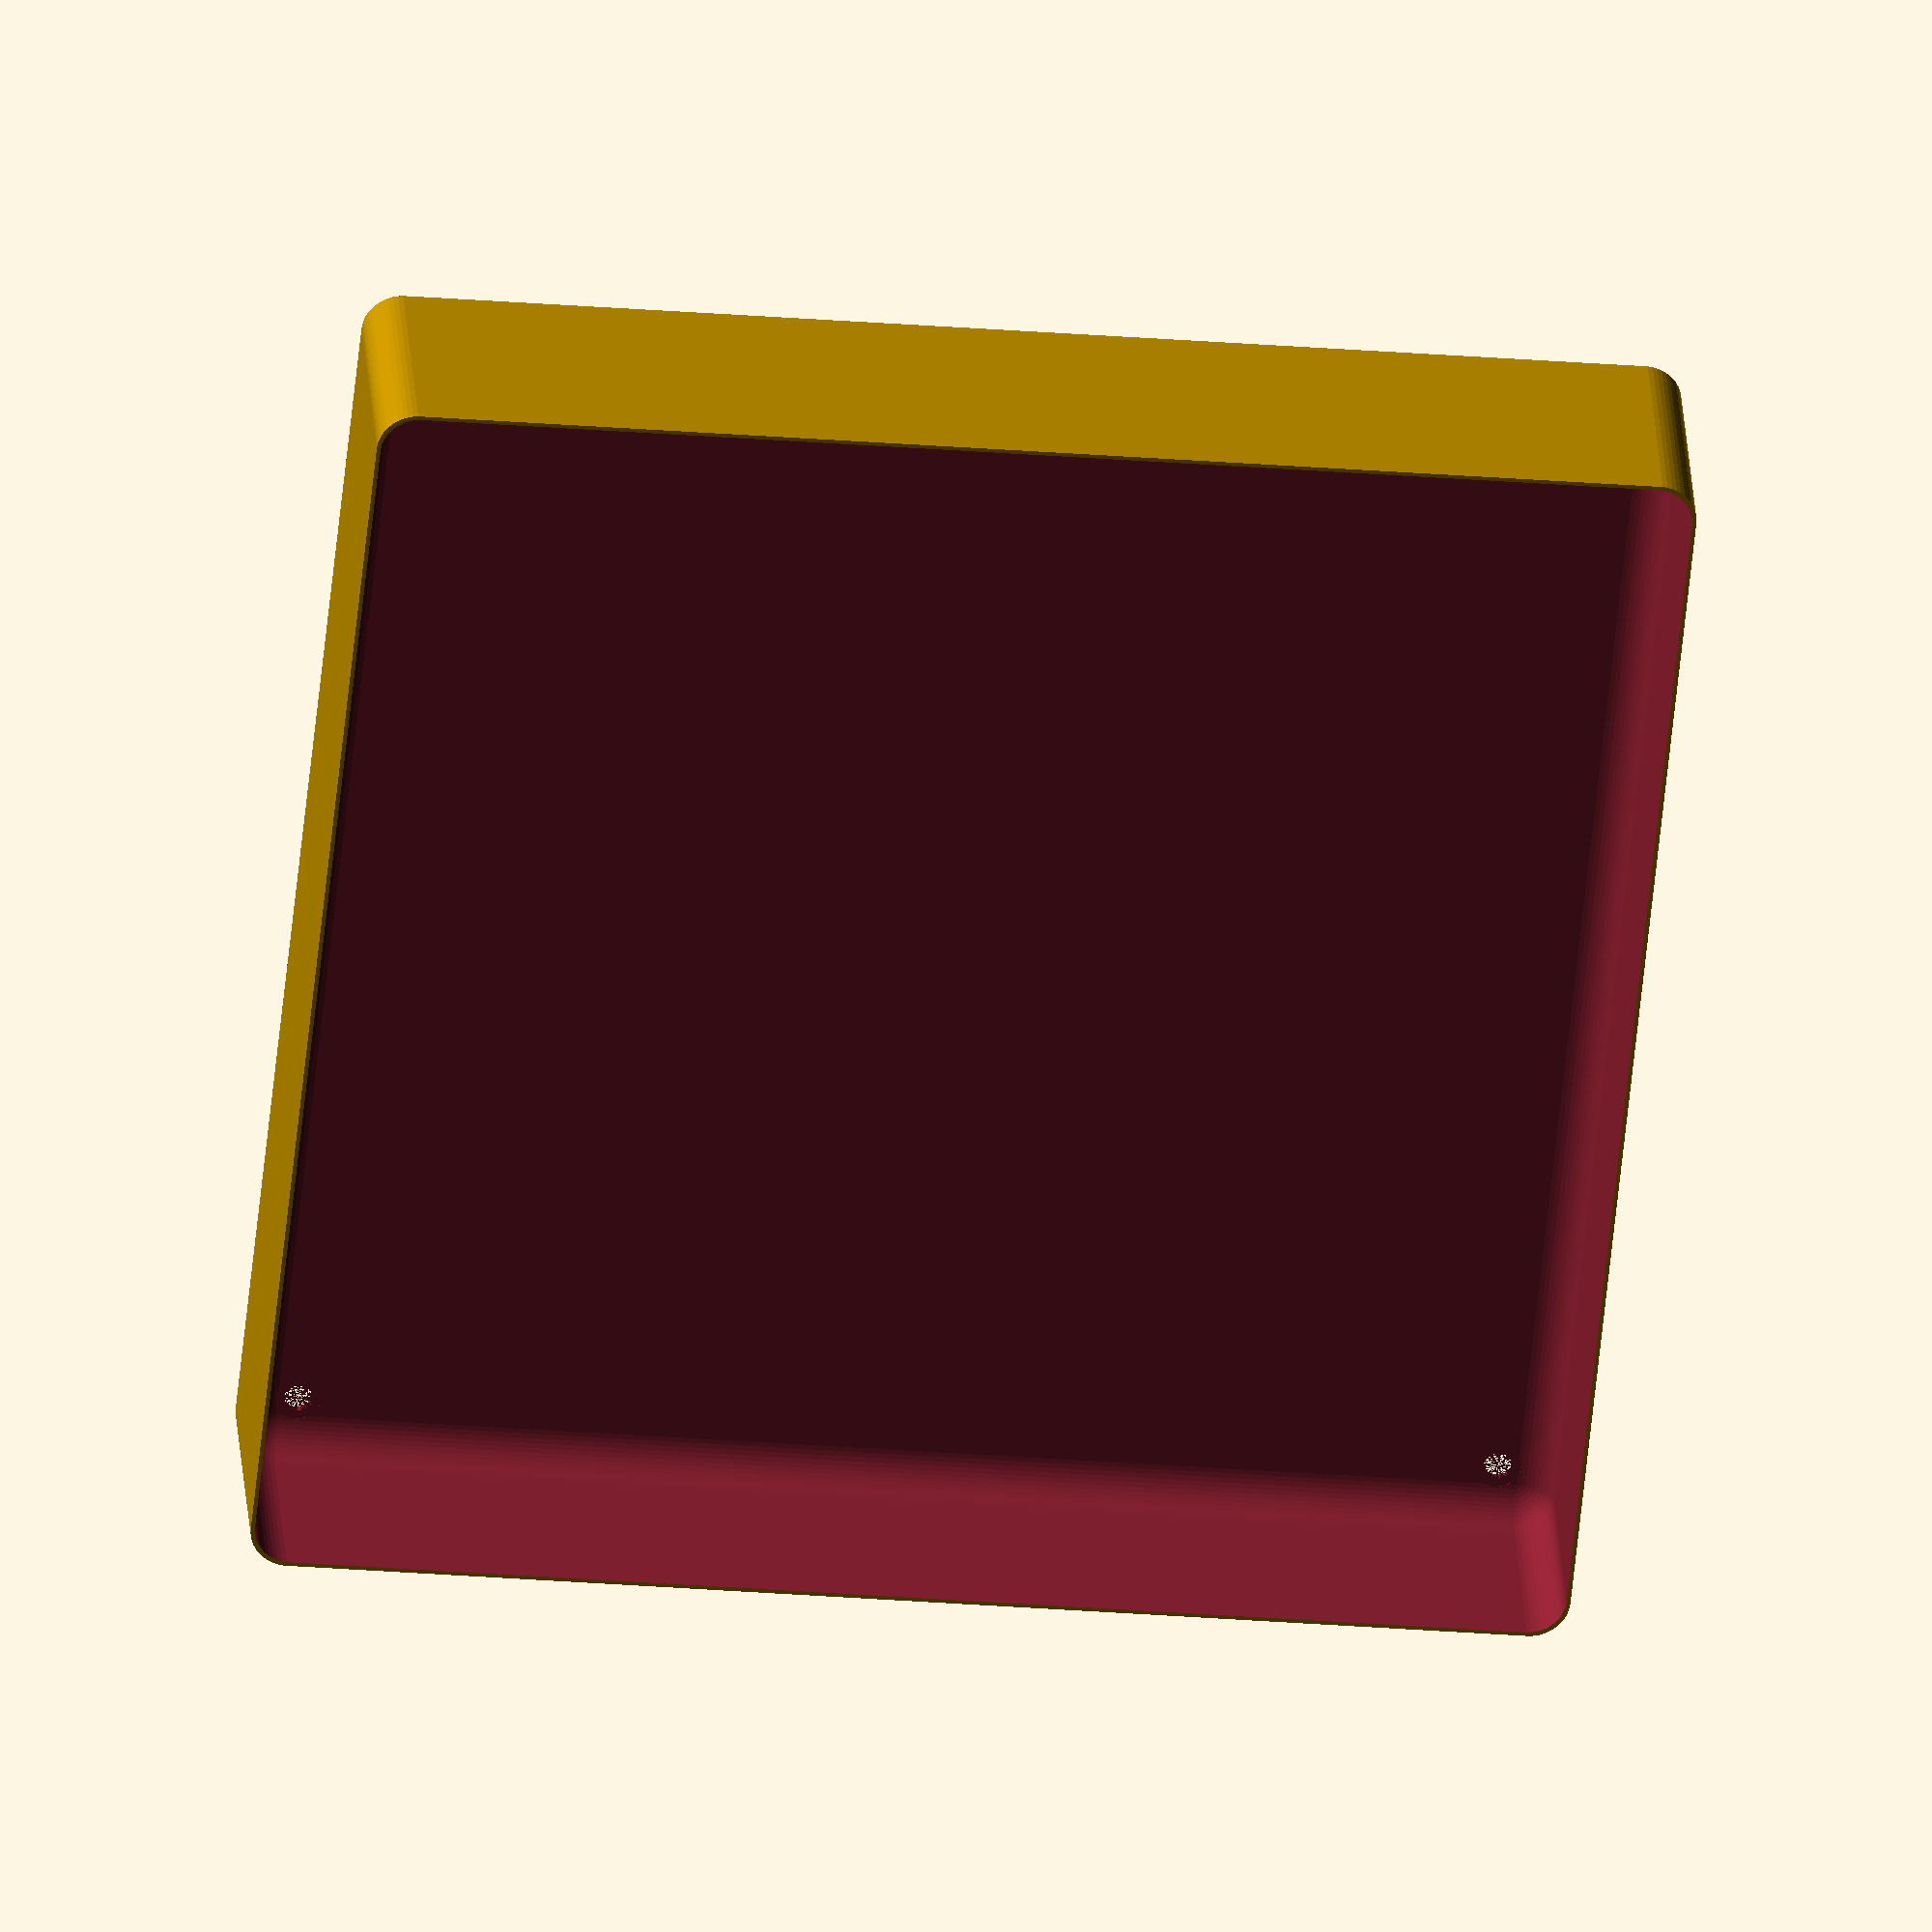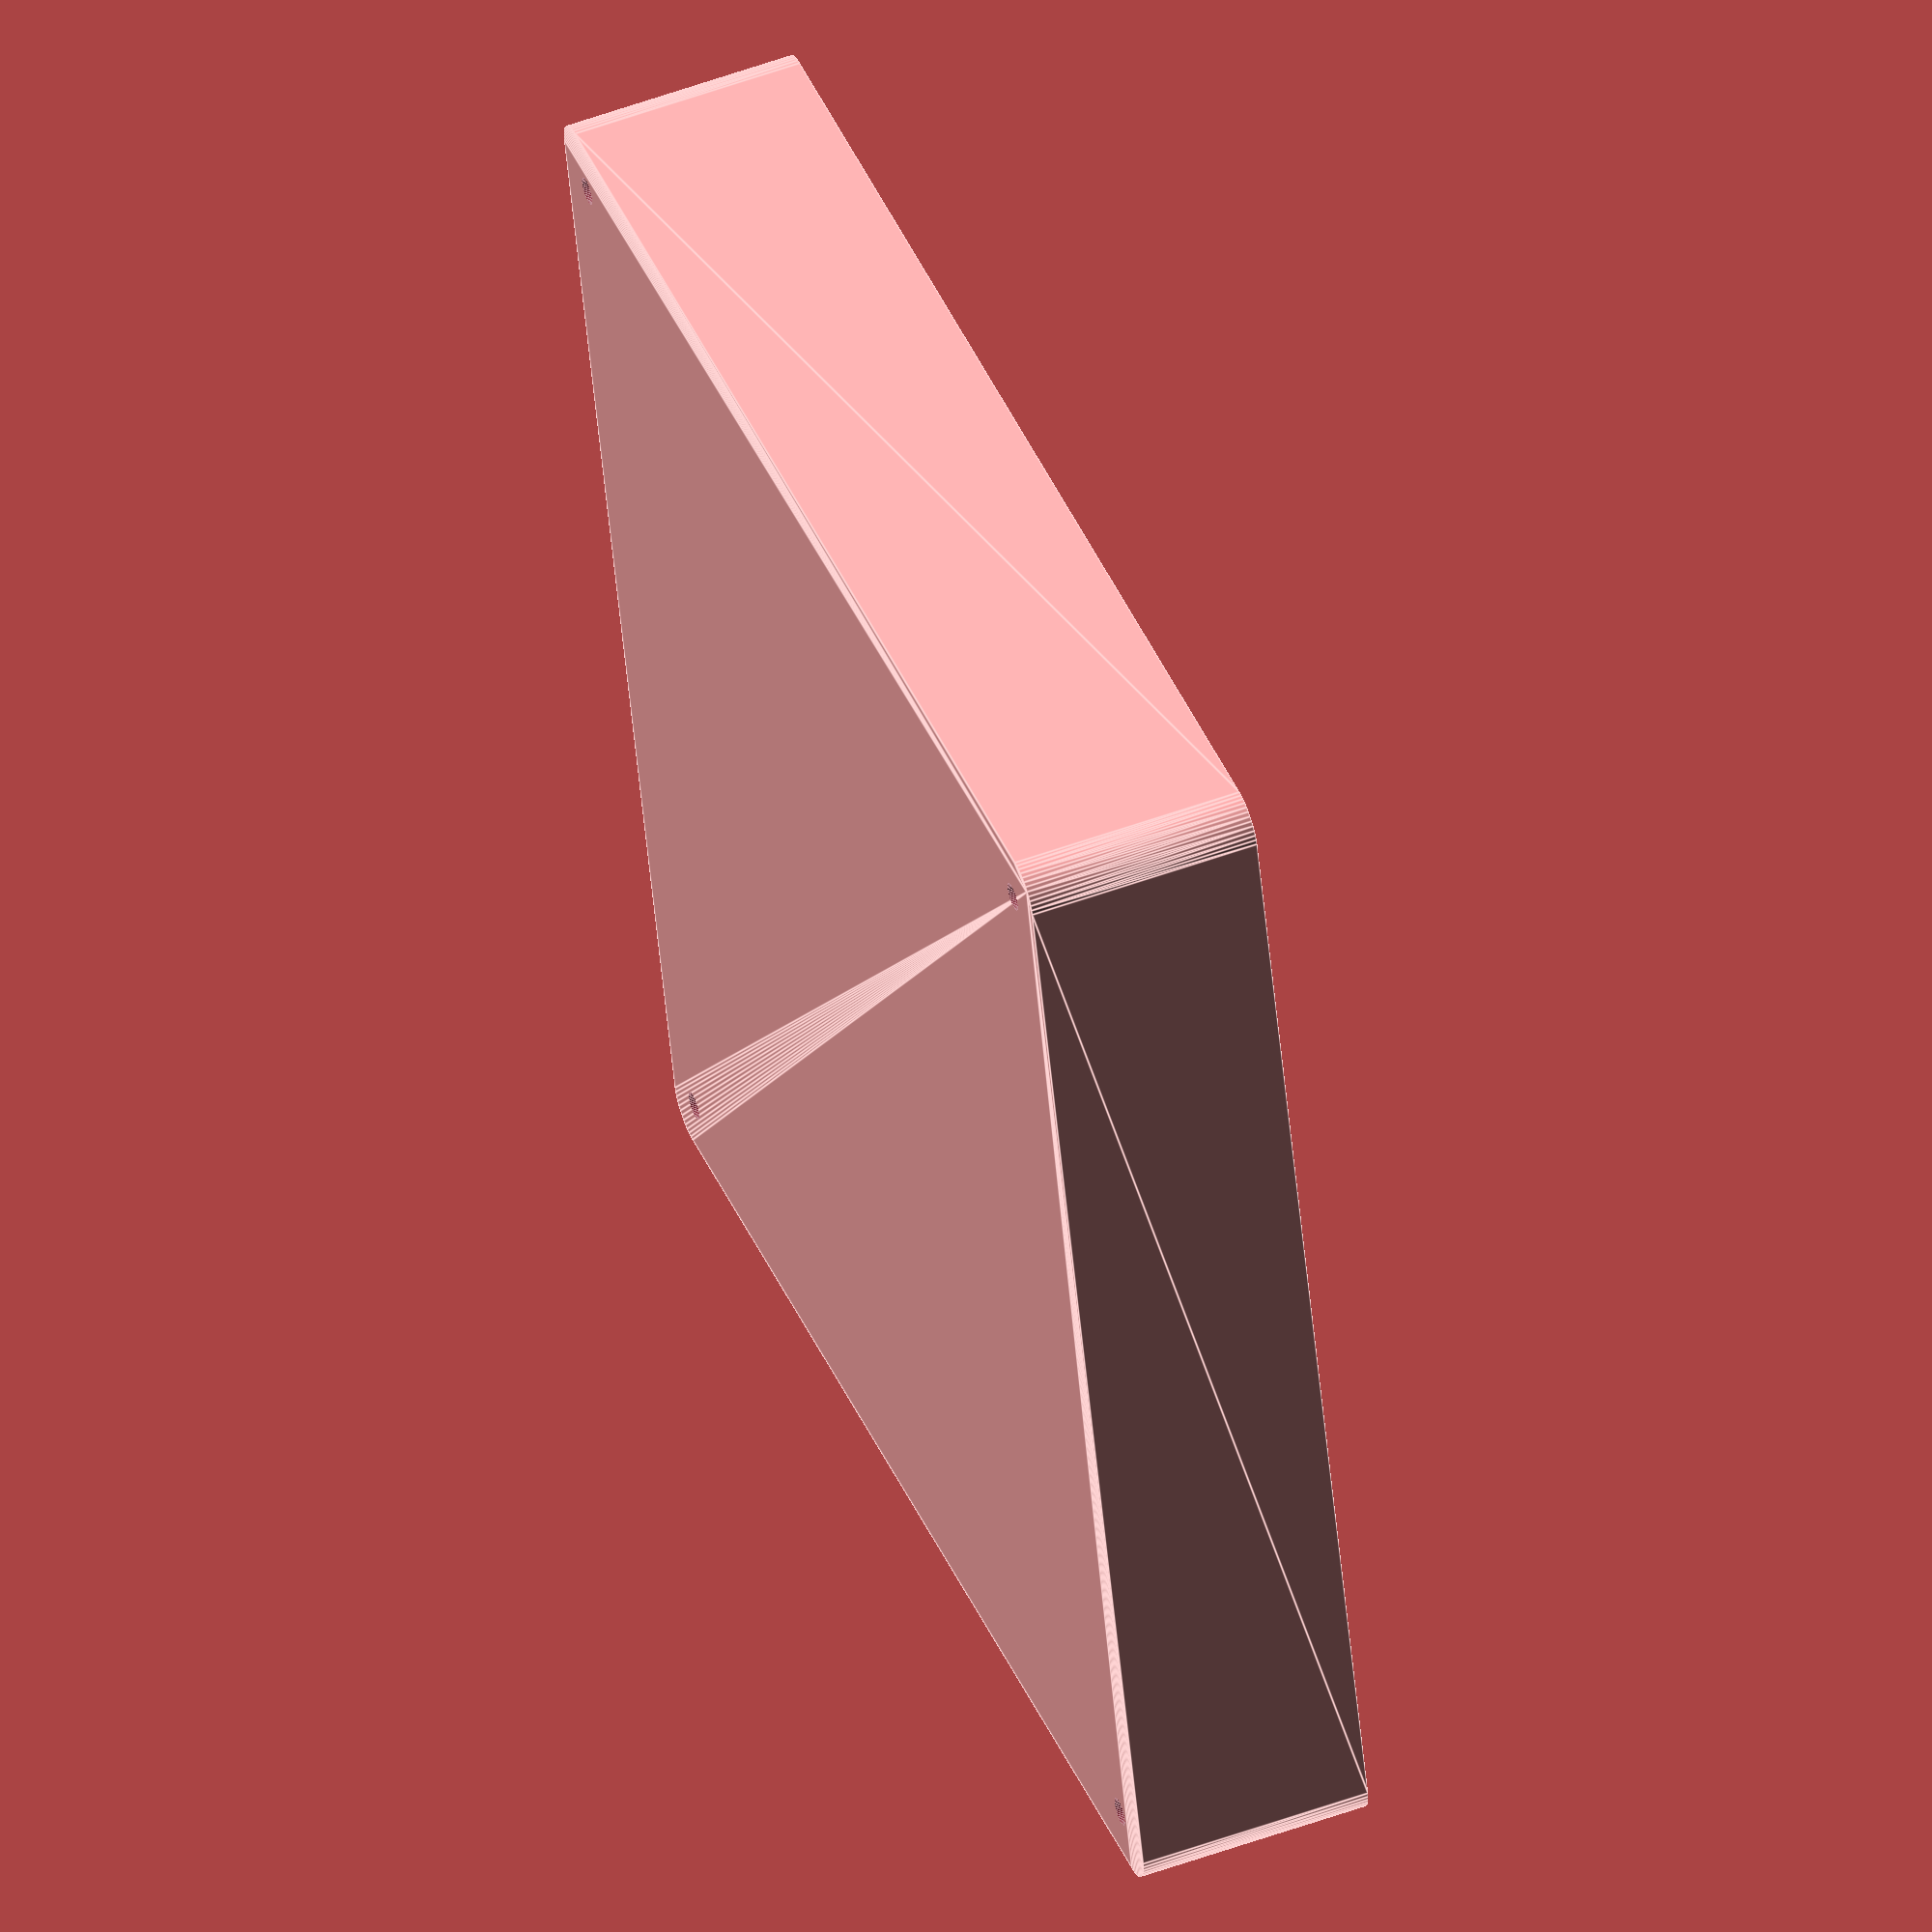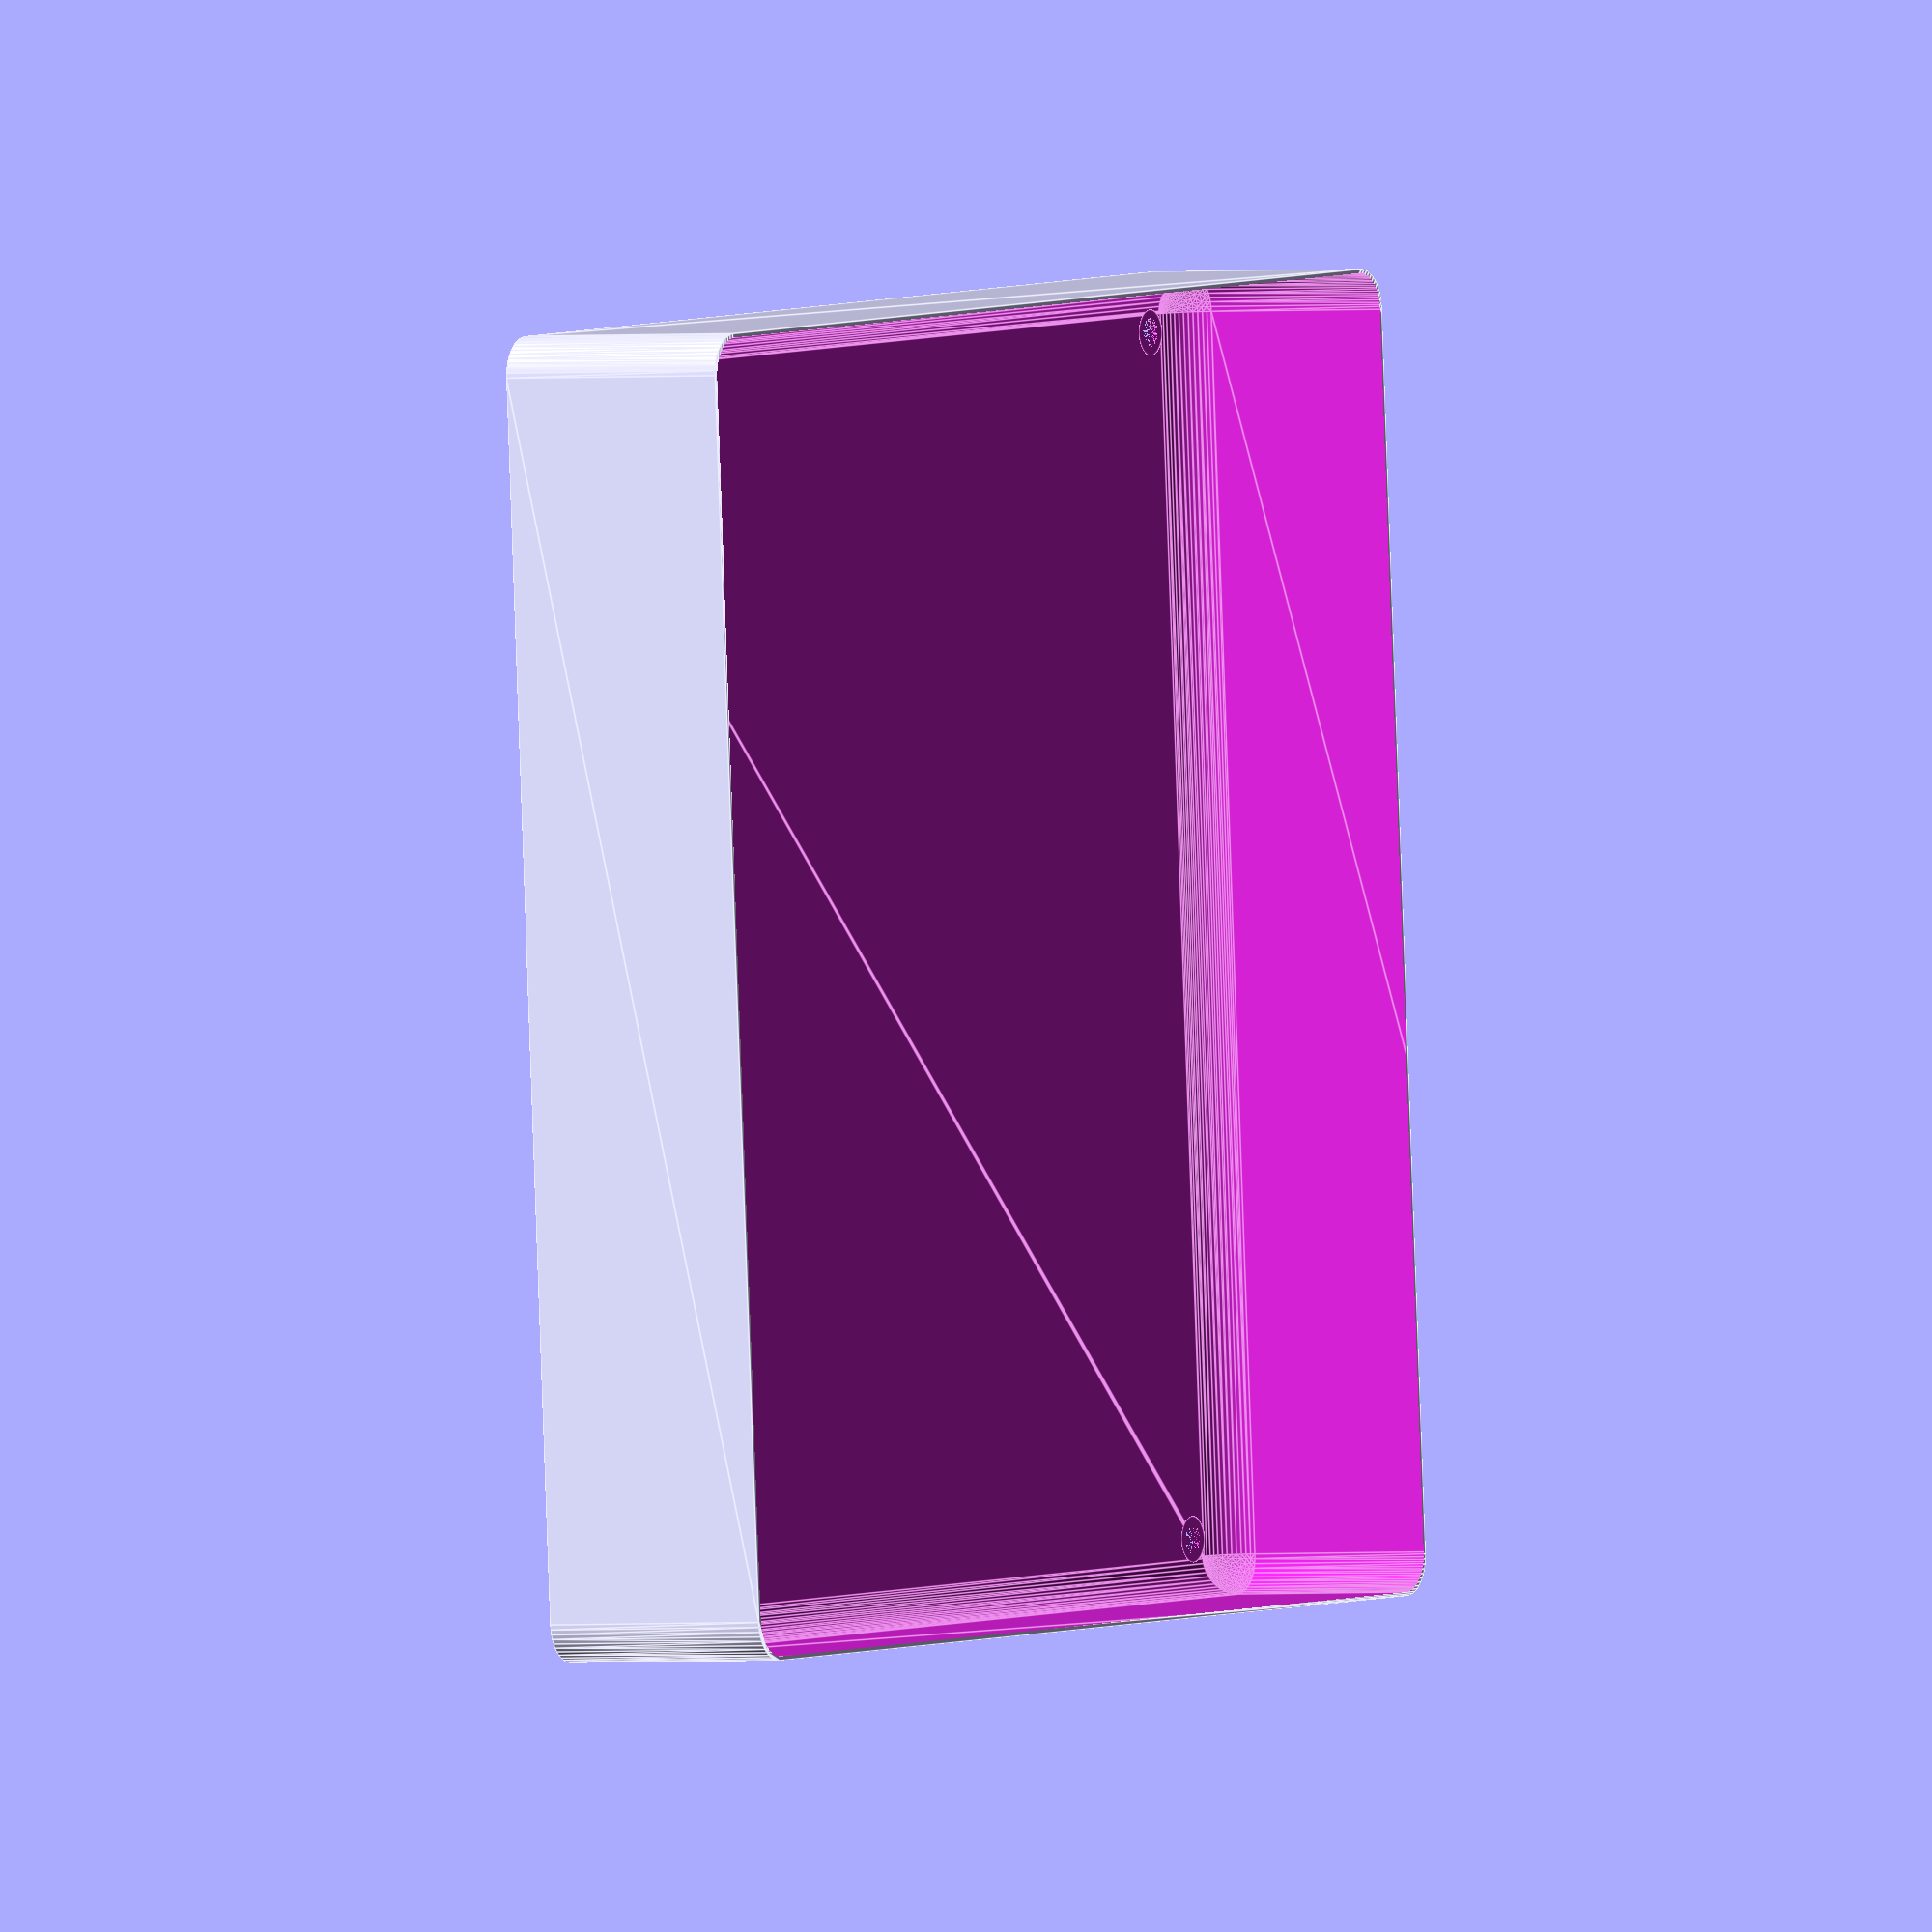
<openscad>
$fn = 50;


difference() {
	union() {
		hull() {
			translate(v = [-77.5000000000, 77.5000000000, 0]) {
				cylinder(h = 30, r = 5);
			}
			translate(v = [77.5000000000, 77.5000000000, 0]) {
				cylinder(h = 30, r = 5);
			}
			translate(v = [-77.5000000000, -77.5000000000, 0]) {
				cylinder(h = 30, r = 5);
			}
			translate(v = [77.5000000000, -77.5000000000, 0]) {
				cylinder(h = 30, r = 5);
			}
		}
	}
	union() {
		translate(v = [-75.0000000000, -75.0000000000, 1]) {
			rotate(a = [0, 0, 0]) {
				difference() {
					union() {
						translate(v = [0, 0, -10.0000000000]) {
							cylinder(h = 10, r = 1.5000000000);
						}
						translate(v = [0, 0, -10.0000000000]) {
							cylinder(h = 10, r = 1.8000000000);
						}
						cylinder(h = 3, r = 2.9000000000);
						translate(v = [0, 0, -10.0000000000]) {
							cylinder(h = 10, r = 1.5000000000);
						}
					}
					union();
				}
			}
		}
		translate(v = [75.0000000000, -75.0000000000, 1]) {
			rotate(a = [0, 0, 0]) {
				difference() {
					union() {
						translate(v = [0, 0, -10.0000000000]) {
							cylinder(h = 10, r = 1.5000000000);
						}
						translate(v = [0, 0, -10.0000000000]) {
							cylinder(h = 10, r = 1.8000000000);
						}
						cylinder(h = 3, r = 2.9000000000);
						translate(v = [0, 0, -10.0000000000]) {
							cylinder(h = 10, r = 1.5000000000);
						}
					}
					union();
				}
			}
		}
		translate(v = [-75.0000000000, 75.0000000000, 1]) {
			rotate(a = [0, 0, 0]) {
				difference() {
					union() {
						translate(v = [0, 0, -10.0000000000]) {
							cylinder(h = 10, r = 1.5000000000);
						}
						translate(v = [0, 0, -10.0000000000]) {
							cylinder(h = 10, r = 1.8000000000);
						}
						cylinder(h = 3, r = 2.9000000000);
						translate(v = [0, 0, -10.0000000000]) {
							cylinder(h = 10, r = 1.5000000000);
						}
					}
					union();
				}
			}
		}
		translate(v = [75.0000000000, 75.0000000000, 1]) {
			rotate(a = [0, 0, 0]) {
				difference() {
					union() {
						translate(v = [0, 0, -10.0000000000]) {
							cylinder(h = 10, r = 1.5000000000);
						}
						translate(v = [0, 0, -10.0000000000]) {
							cylinder(h = 10, r = 1.8000000000);
						}
						cylinder(h = 3, r = 2.9000000000);
						translate(v = [0, 0, -10.0000000000]) {
							cylinder(h = 10, r = 1.5000000000);
						}
					}
					union();
				}
			}
		}
		translate(v = [0, 0, 1]) {
			hull() {
				union() {
					translate(v = [-77.2500000000, 77.2500000000, 4.7500000000]) {
						cylinder(h = 40.5000000000, r = 4.7500000000);
					}
					translate(v = [-77.2500000000, 77.2500000000, 4.7500000000]) {
						sphere(r = 4.7500000000);
					}
					translate(v = [-77.2500000000, 77.2500000000, 45.2500000000]) {
						sphere(r = 4.7500000000);
					}
				}
				union() {
					translate(v = [77.2500000000, 77.2500000000, 4.7500000000]) {
						cylinder(h = 40.5000000000, r = 4.7500000000);
					}
					translate(v = [77.2500000000, 77.2500000000, 4.7500000000]) {
						sphere(r = 4.7500000000);
					}
					translate(v = [77.2500000000, 77.2500000000, 45.2500000000]) {
						sphere(r = 4.7500000000);
					}
				}
				union() {
					translate(v = [-77.2500000000, -77.2500000000, 4.7500000000]) {
						cylinder(h = 40.5000000000, r = 4.7500000000);
					}
					translate(v = [-77.2500000000, -77.2500000000, 4.7500000000]) {
						sphere(r = 4.7500000000);
					}
					translate(v = [-77.2500000000, -77.2500000000, 45.2500000000]) {
						sphere(r = 4.7500000000);
					}
				}
				union() {
					translate(v = [77.2500000000, -77.2500000000, 4.7500000000]) {
						cylinder(h = 40.5000000000, r = 4.7500000000);
					}
					translate(v = [77.2500000000, -77.2500000000, 4.7500000000]) {
						sphere(r = 4.7500000000);
					}
					translate(v = [77.2500000000, -77.2500000000, 45.2500000000]) {
						sphere(r = 4.7500000000);
					}
				}
			}
		}
	}
}
</openscad>
<views>
elev=150.0 azim=185.8 roll=183.6 proj=o view=solid
elev=306.3 azim=284.1 roll=248.7 proj=o view=edges
elev=1.2 azim=176.0 roll=300.2 proj=o view=edges
</views>
